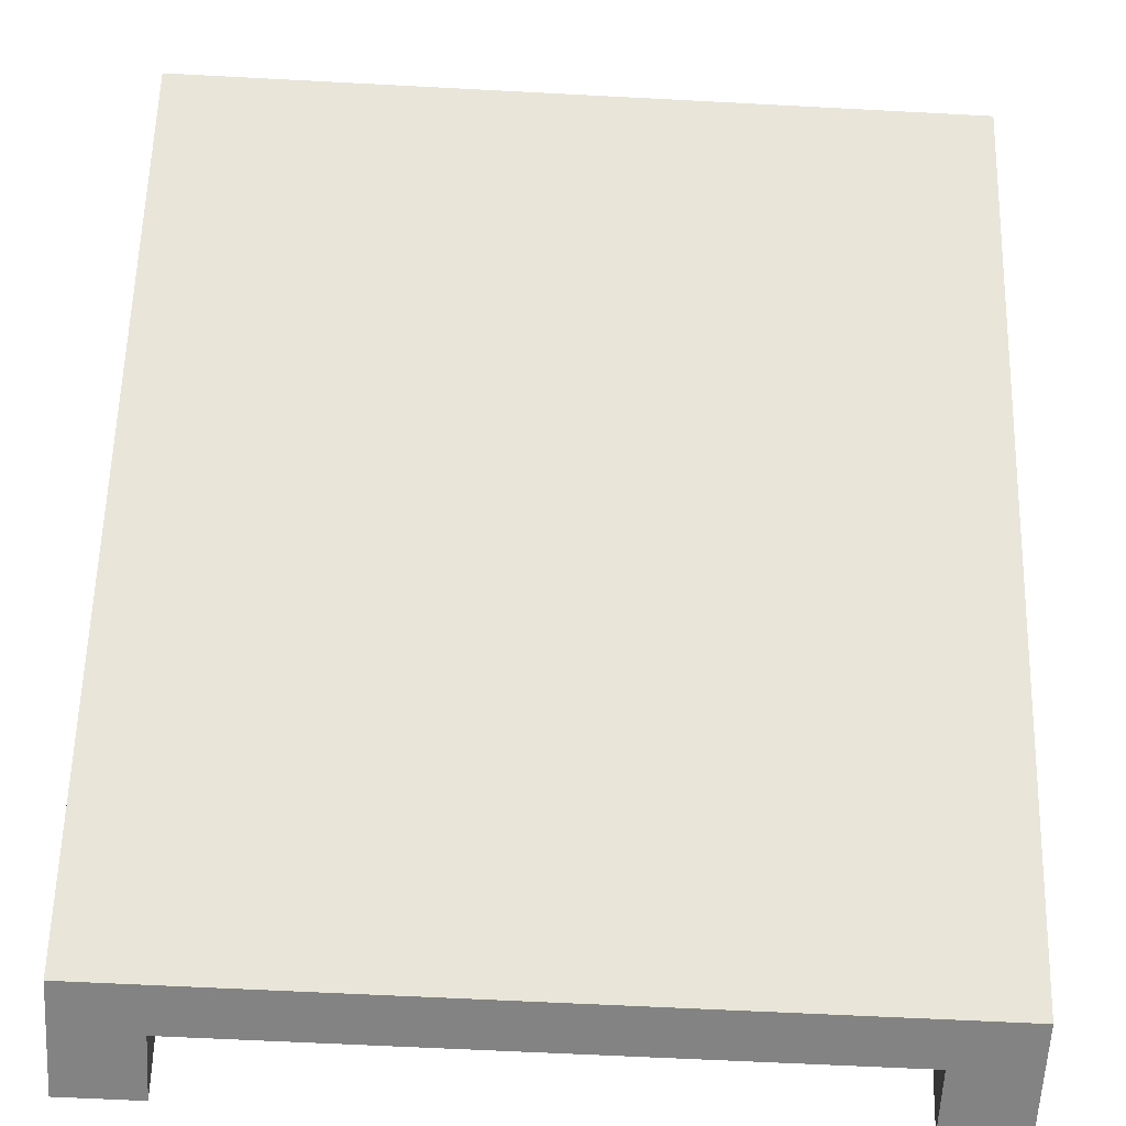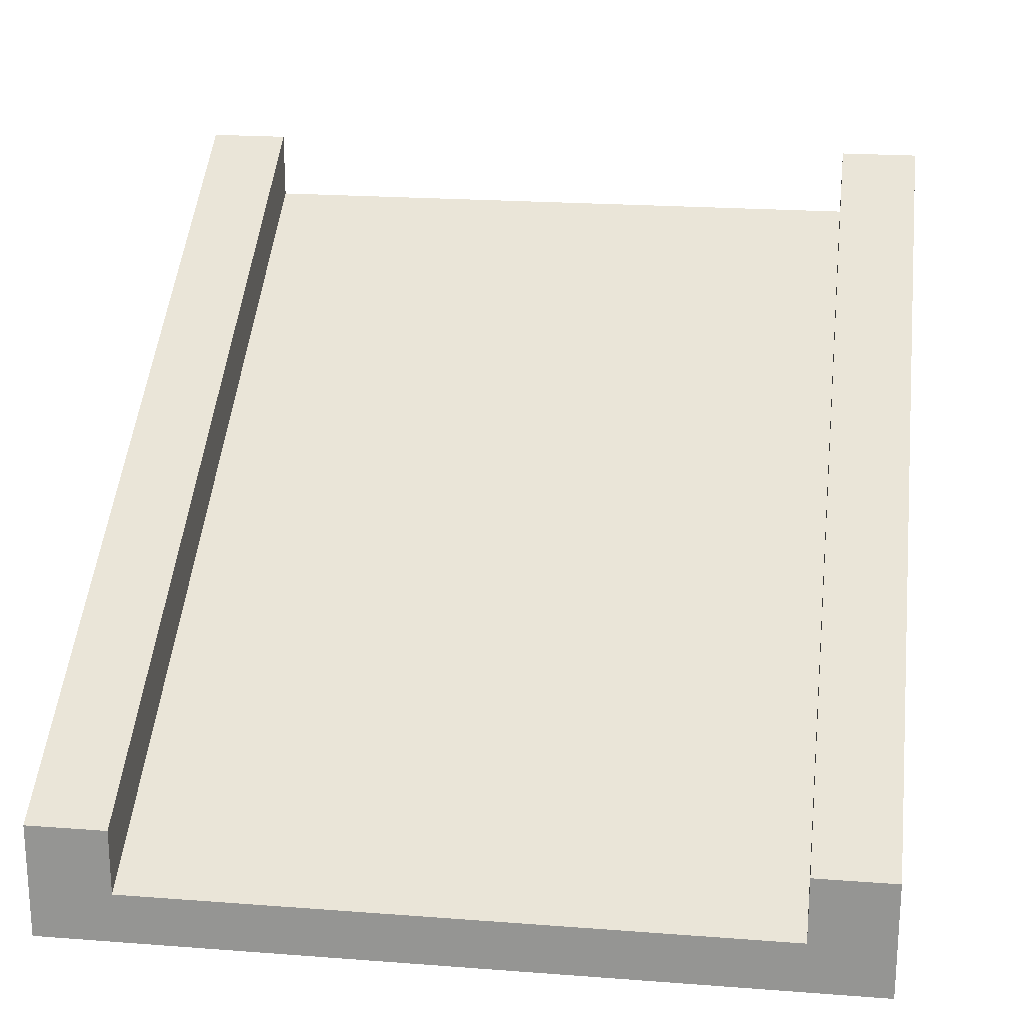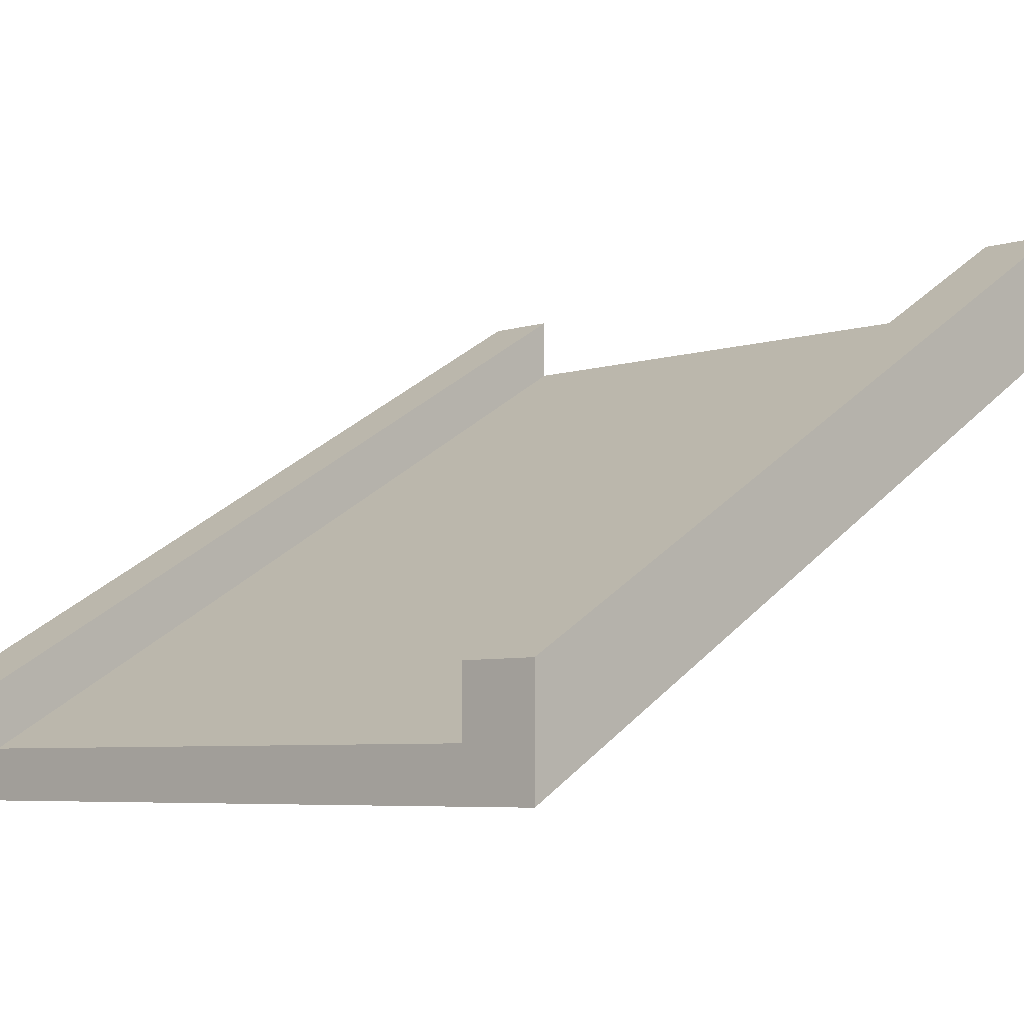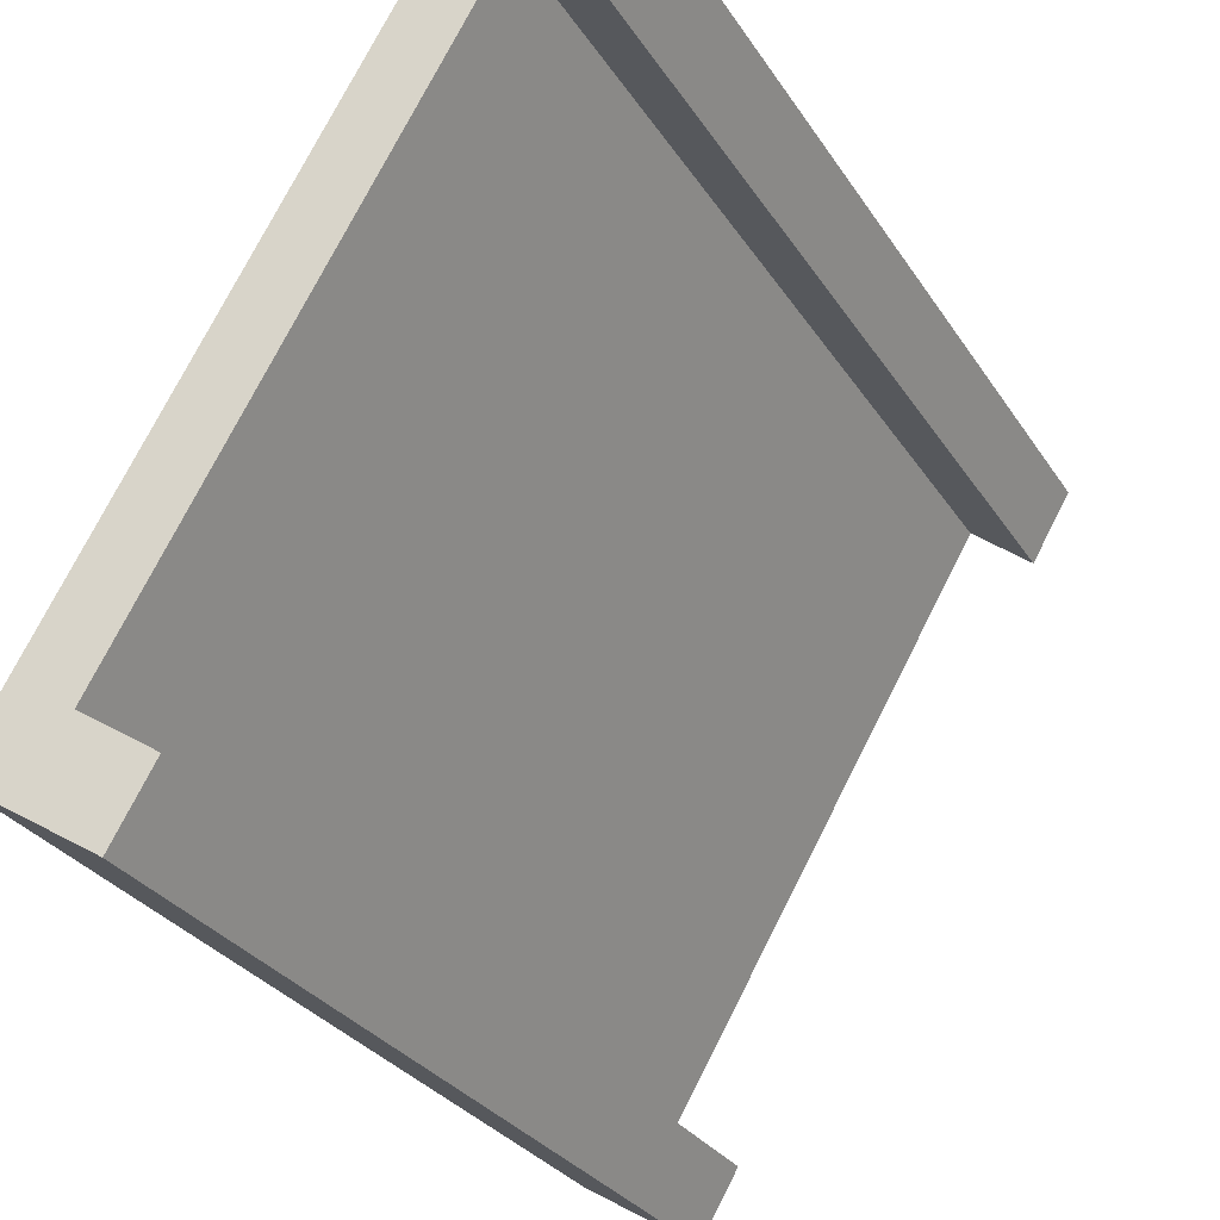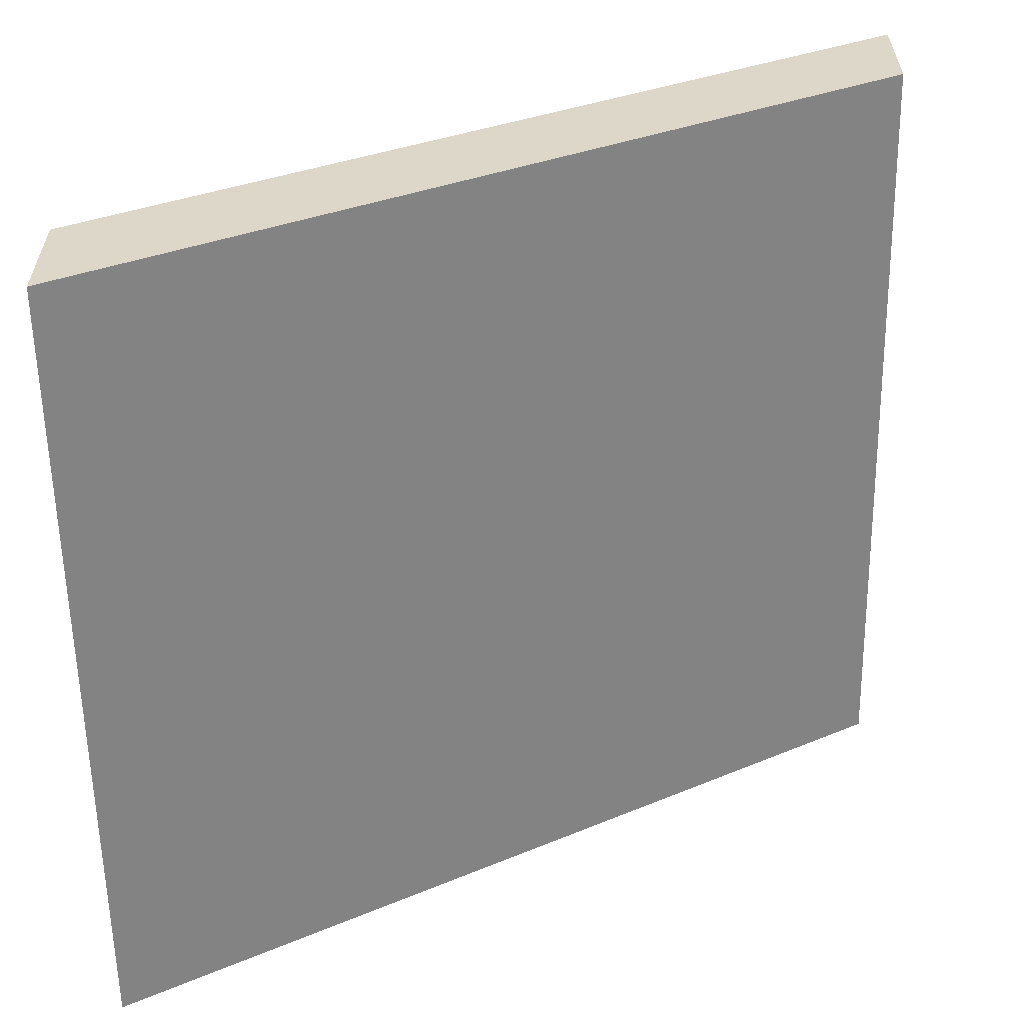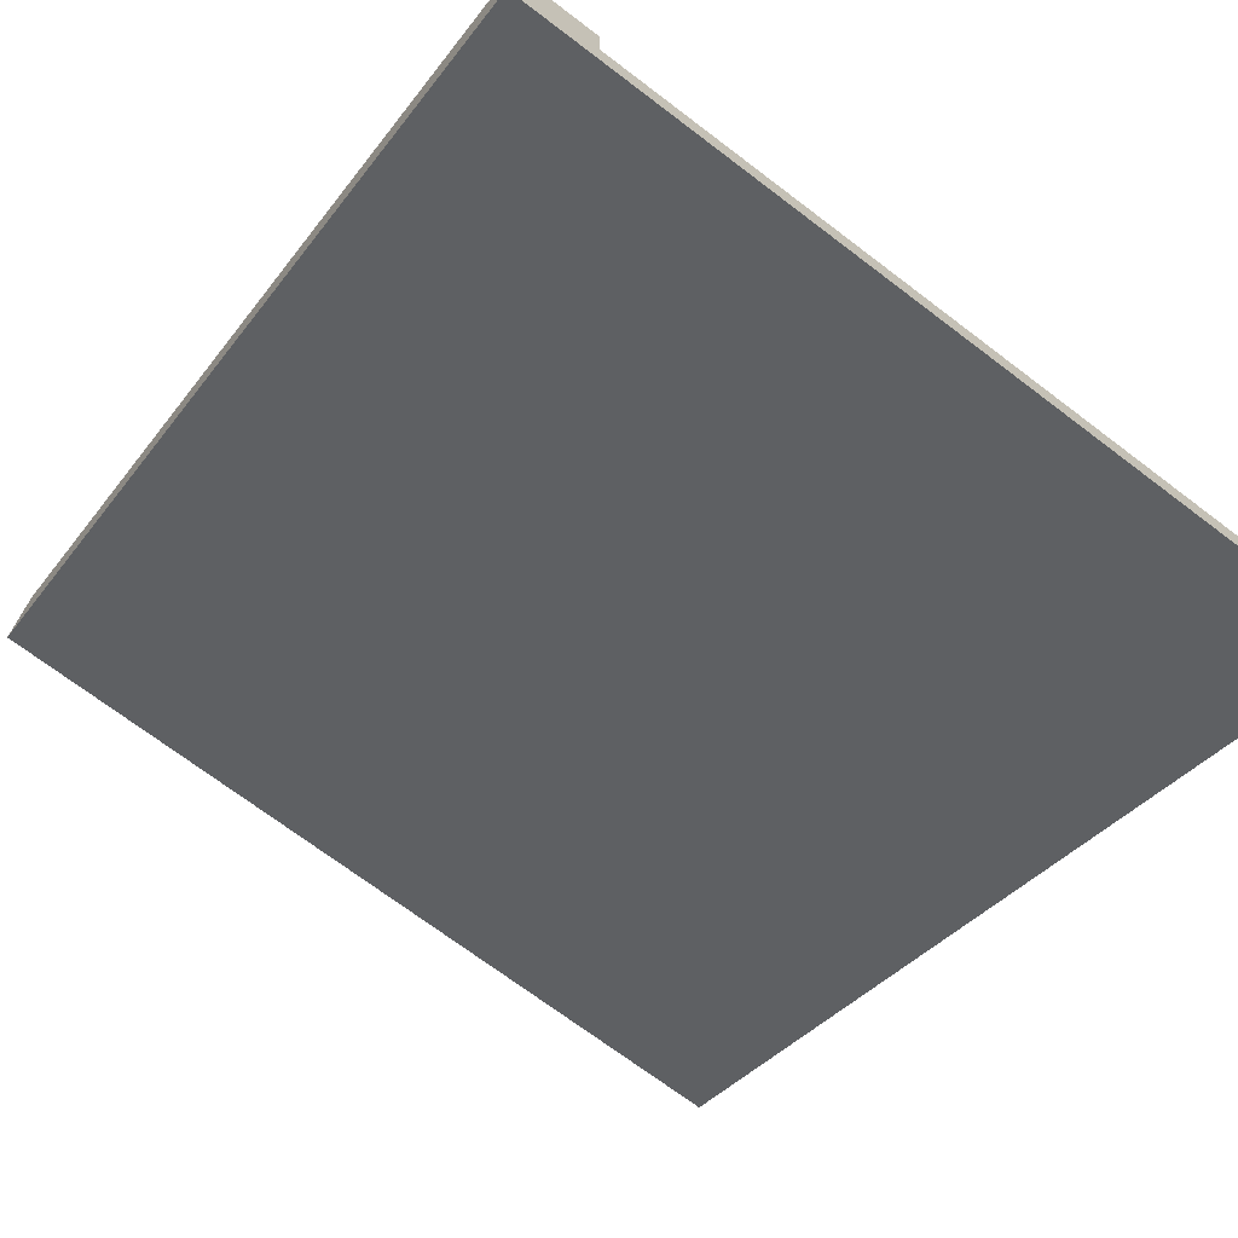
<metadata>
{"format":"obj","ext":"obj","renderer":"f3d","projection":"perspective","resolution":1024,"background":"white","views":[{"elev":-61.0,"azim":-3.1,"up":"+Z"},{"elev":21.3,"azim":7.7,"up":"+Y"},{"elev":-6.2,"azim":43.2,"up":"+Y"},{"elev":75.1,"azim":116.9,"up":"+Z"},{"elev":-59.4,"azim":91.0,"up":"+Y"},{"elev":-71.2,"azim":-37.1,"up":"+Y"}]}
</metadata>
<code>
v  -1.5 2.2 -1.5
v  -1.2 2.2 -1.5
v  -1.2 1.95 -1.5
v  -1.2 1.76 -1.5
v  -1.5 1.76 -1.5
v  -1.5 0 1.5
v  -1.5 0.44 1.5
v  -1.2 0.44 1.5
v  -1.2 0 1.5
v  -1.2 0.19 1.5
v  1.2 1.76 -1.5
v  1.5 1.76 -1.5
v  1.5 0 1.5
v  1.2 0 1.5
v  1.5 2.2 -1.5
v  1.2 1.95 -1.5
v  1.2 2.2 -1.5
v  1.2 0.44 1.5
v  1.5 0.44 1.5
v  1.2 0.19 1.5
g Mesh1 Ramp_4 Model
f 1 2 3
f 1 3 4
f 4 5 1
g BackColor
f 2 1 5
f 2 5 4
f 4 3 2
g Red
f 6 7 1
f 6 1 5
g BackColor
f 5 1 7
f 5 7 6
g Red
f 2 1 7
f 2 7 8
g BackColor
f 8 7 1
f 8 1 2
g Red
f 7 6 9
f 7 9 10
f 10 8 7
f 4 11 12
f 4 12 13
f 4 13 14
f 4 14 9
f 4 9 6
f 6 5 4
f 15 12 11
f 15 11 16
f 16 17 15
g BackColor
f 12 15 17
f 12 17 16
f 16 11 12
g Red
f 15 17 18
f 15 18 19
g BackColor
f 19 18 17
f 19 17 15
g Red
f 19 18 20
f 19 20 14
f 14 13 19
f 16 20 18
f 16 18 17
g Green
f 16 3 10
f 16 10 20
g BackColor
f 20 10 3
f 20 3 16
g Green
f 9 14 20
f 9 20 10
g BackColor
f 11 4 5
f 11 5 6
f 11 6 9
f 11 9 14
f 11 14 13
f 13 12 11
f 6 7 8
f 6 8 10
f 10 9 6
g Red
f 10 3 2
f 10 2 8
g BackColor
f 8 2 3
f 8 3 10
f 10 20 14
f 10 14 9
f 18 19 13
f 18 13 14
f 14 20 18
g Red
f 15 19 13
f 15 13 12
g BackColor
f 12 13 19
f 12 19 15
f 17 18 20
f 17 20 16
g Green
f 11 4 3
f 11 3 16
g BackColor
f 16 3 4
f 16 4 11

</code>
